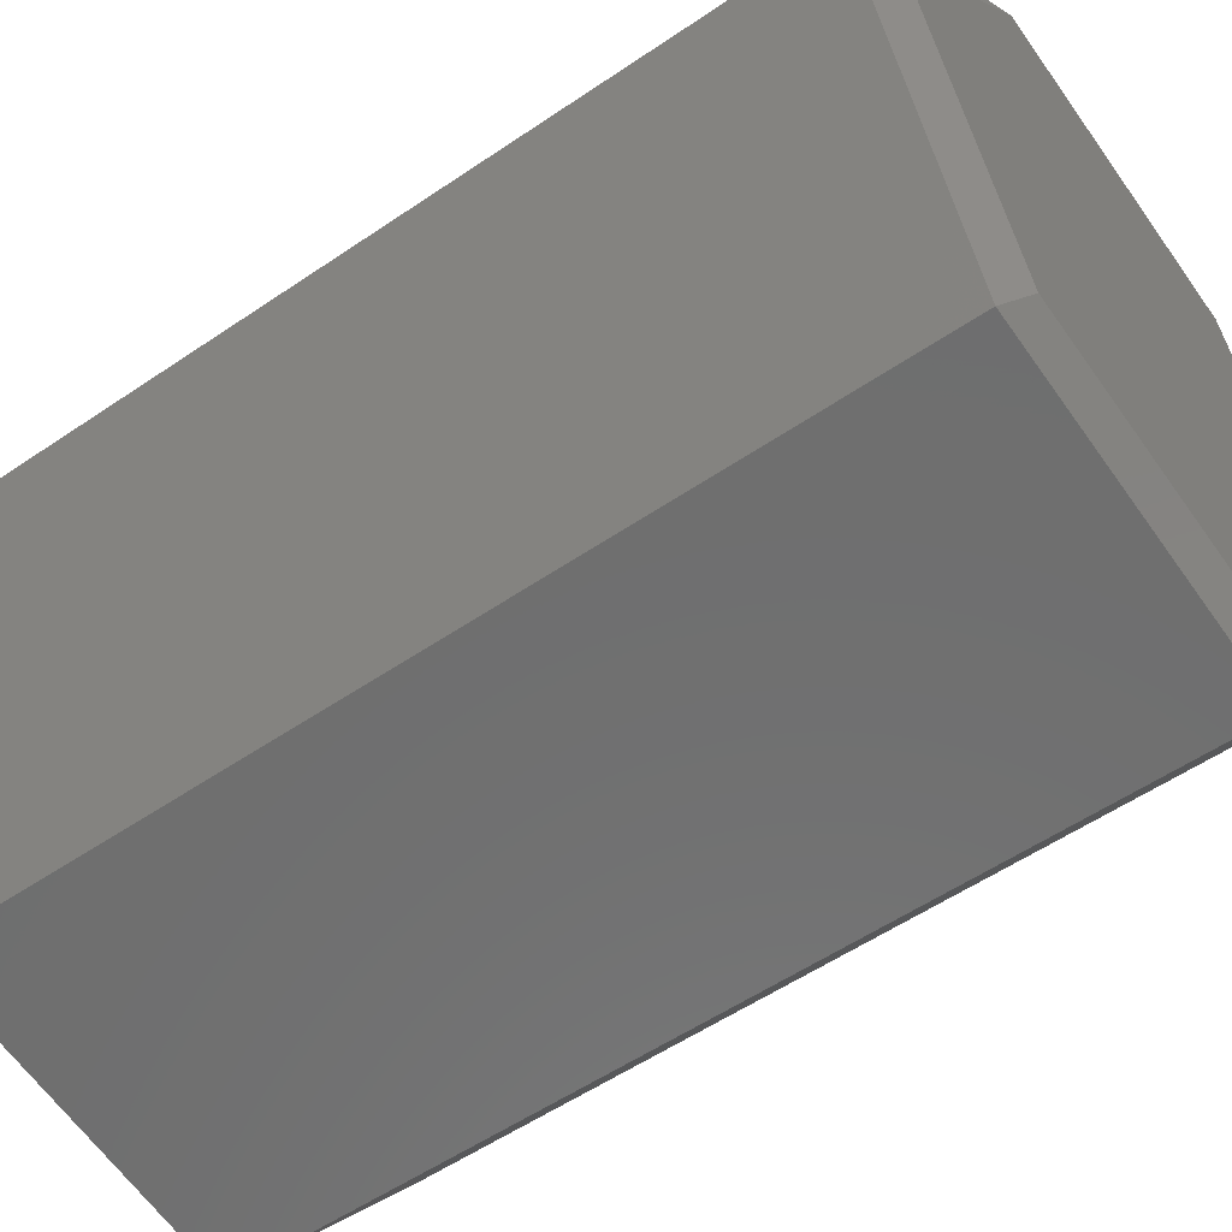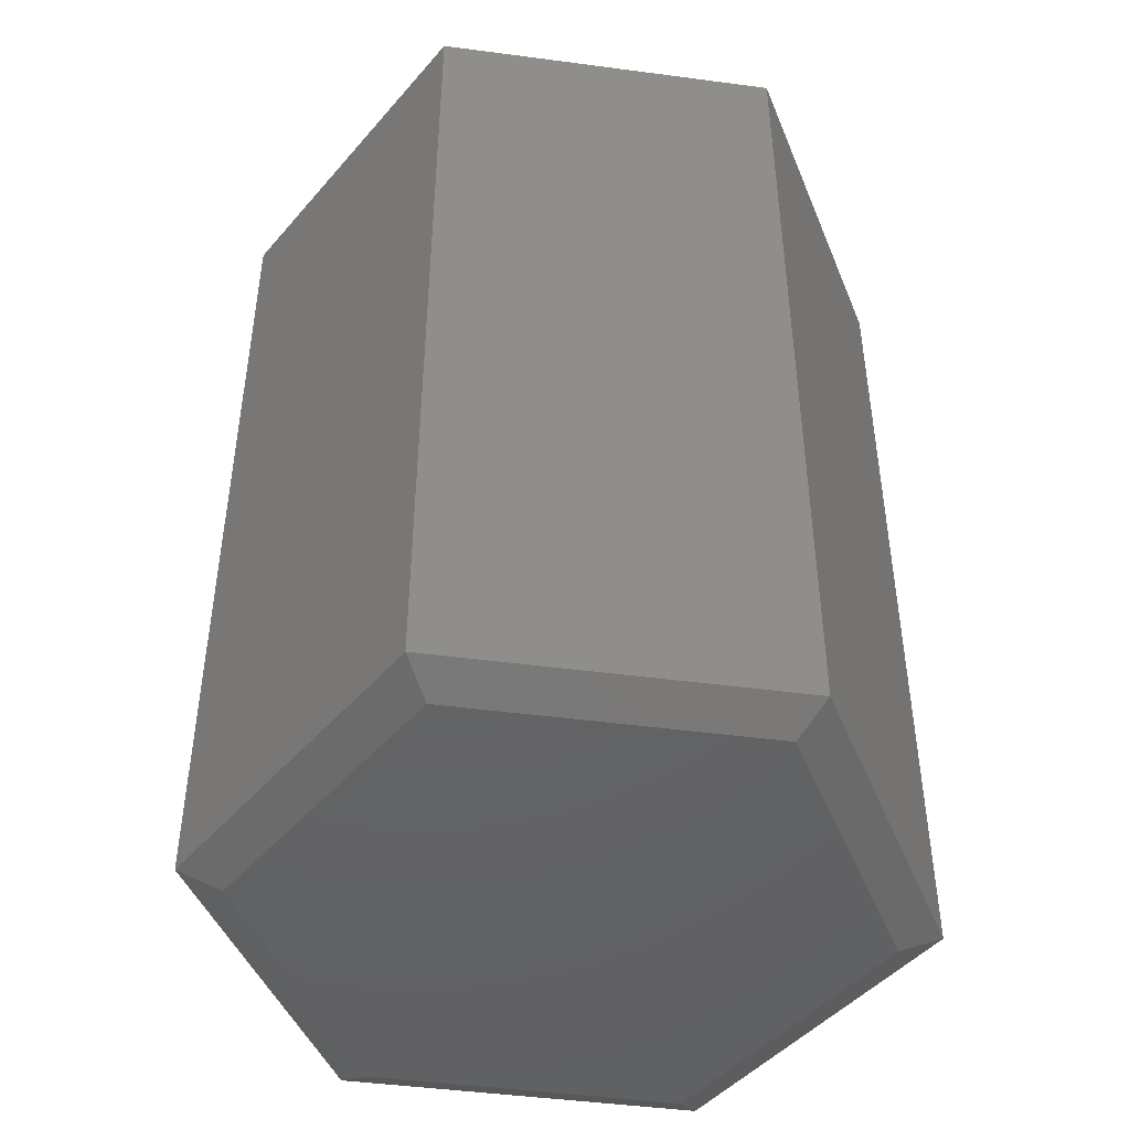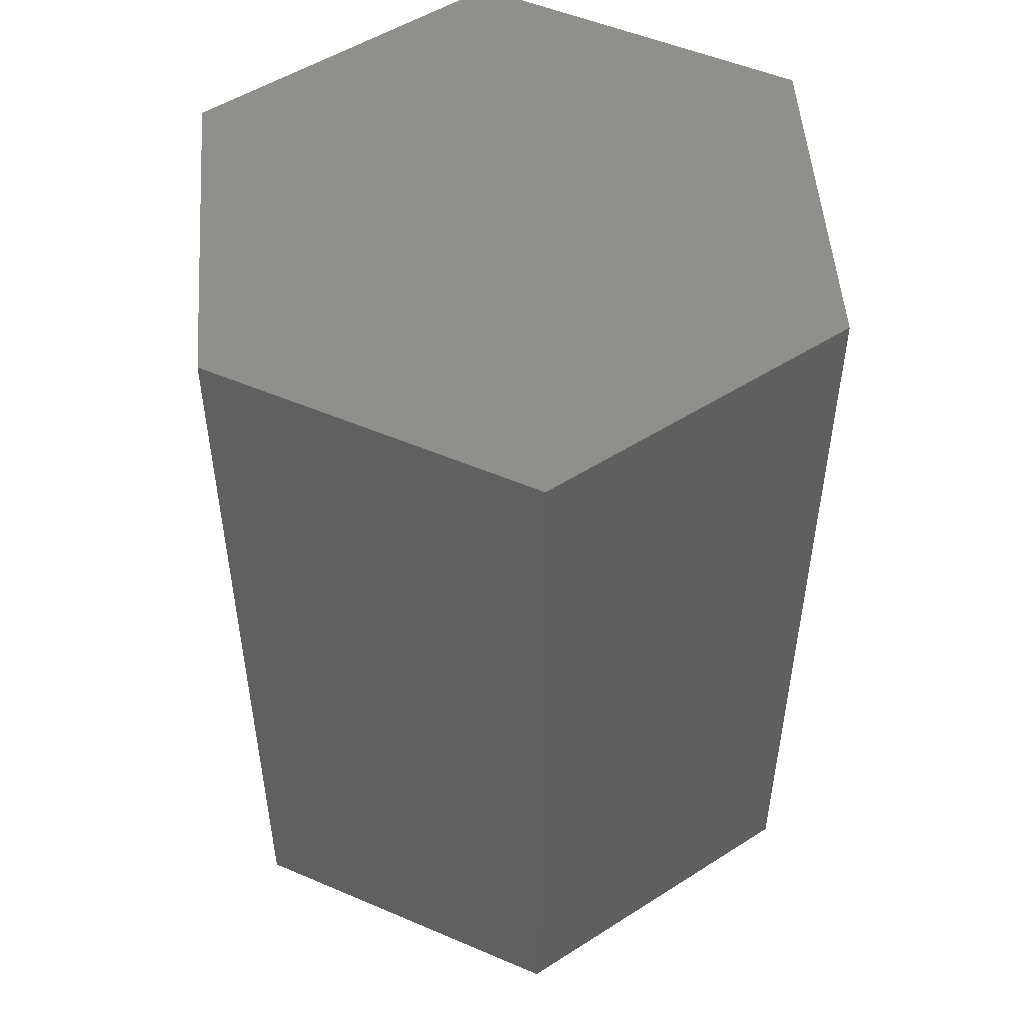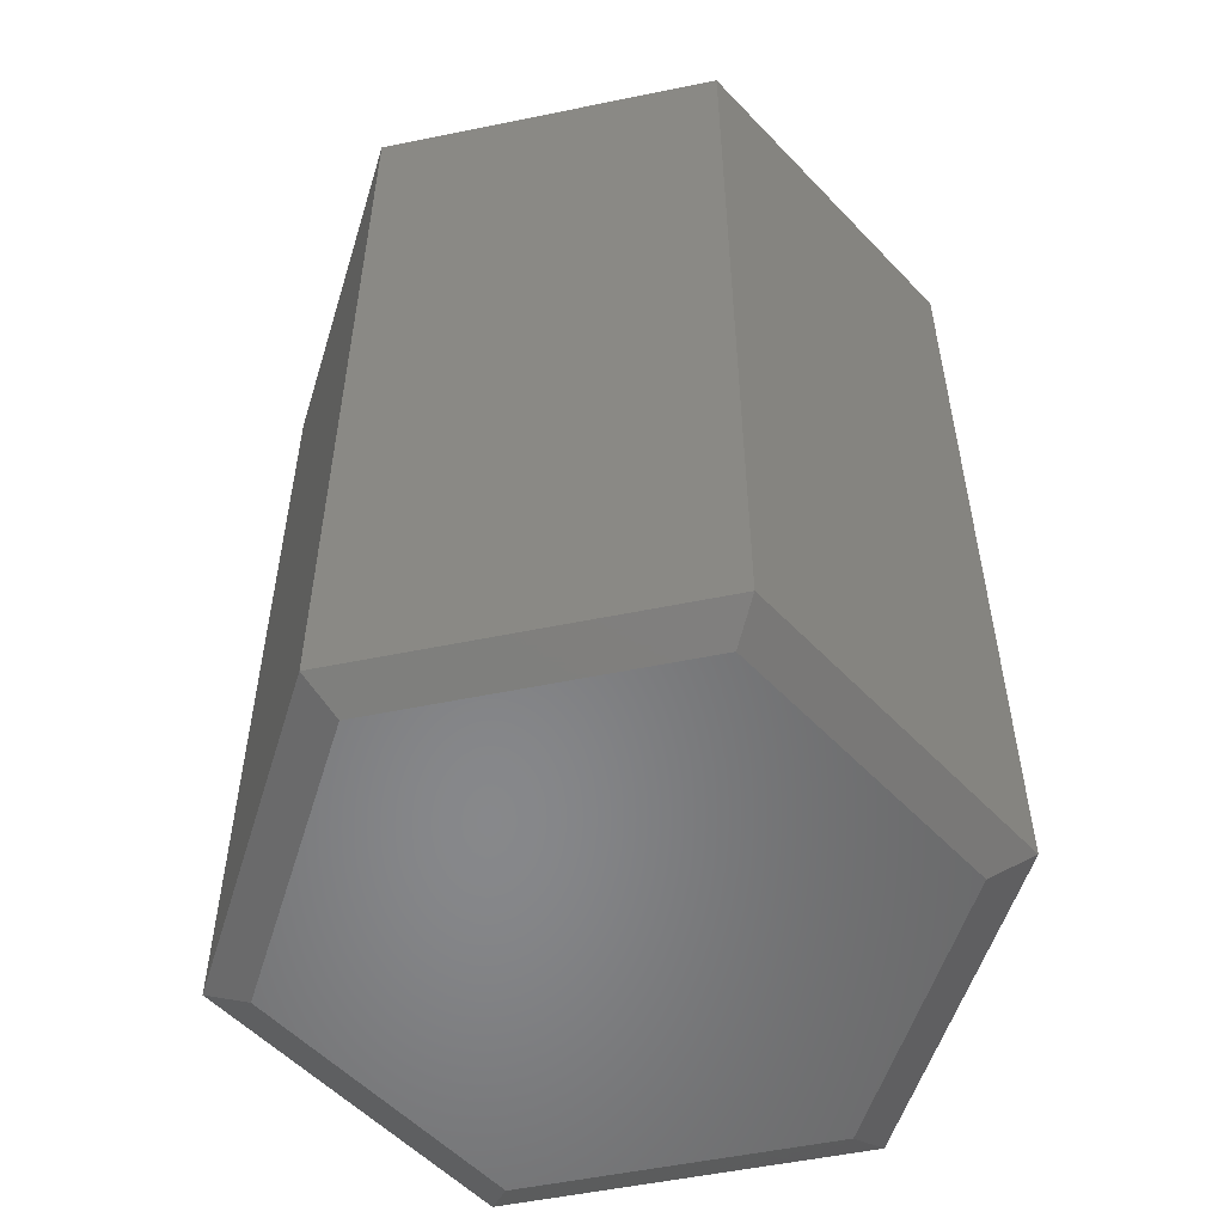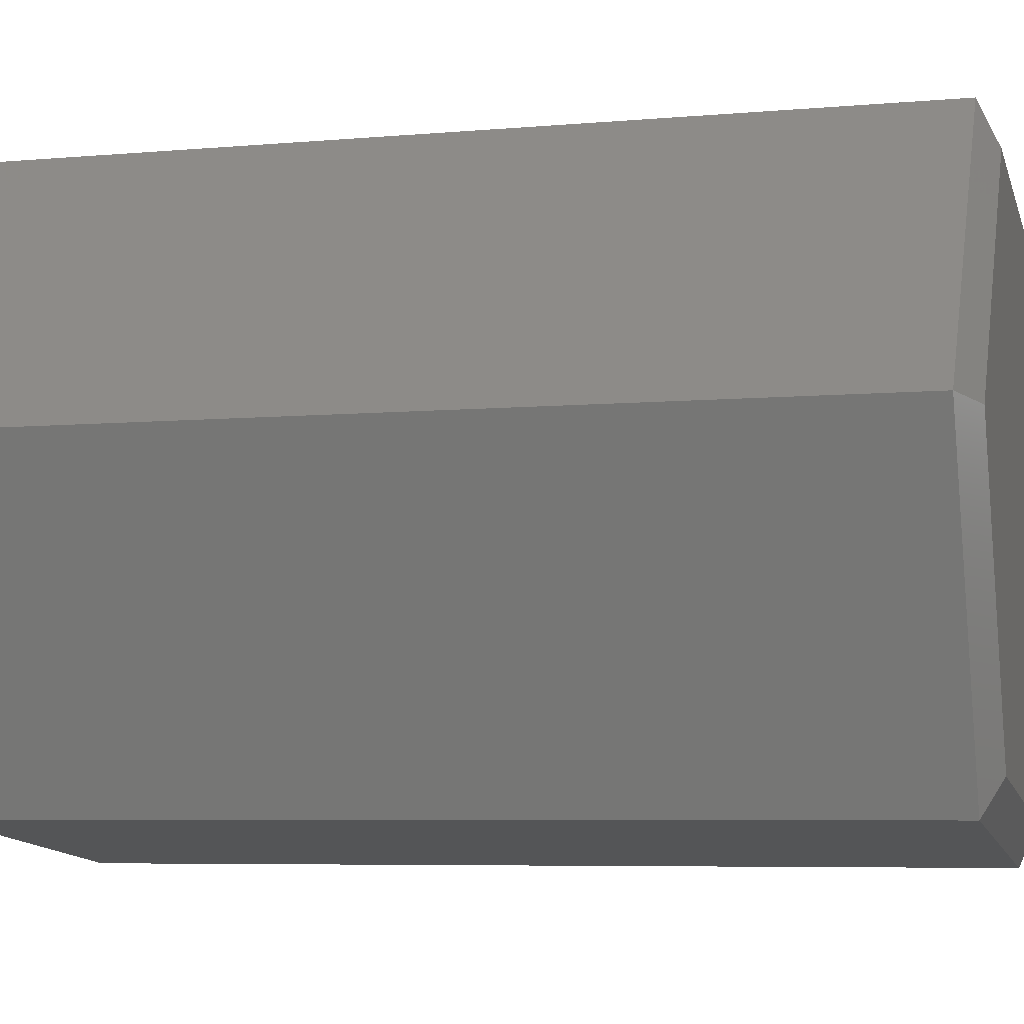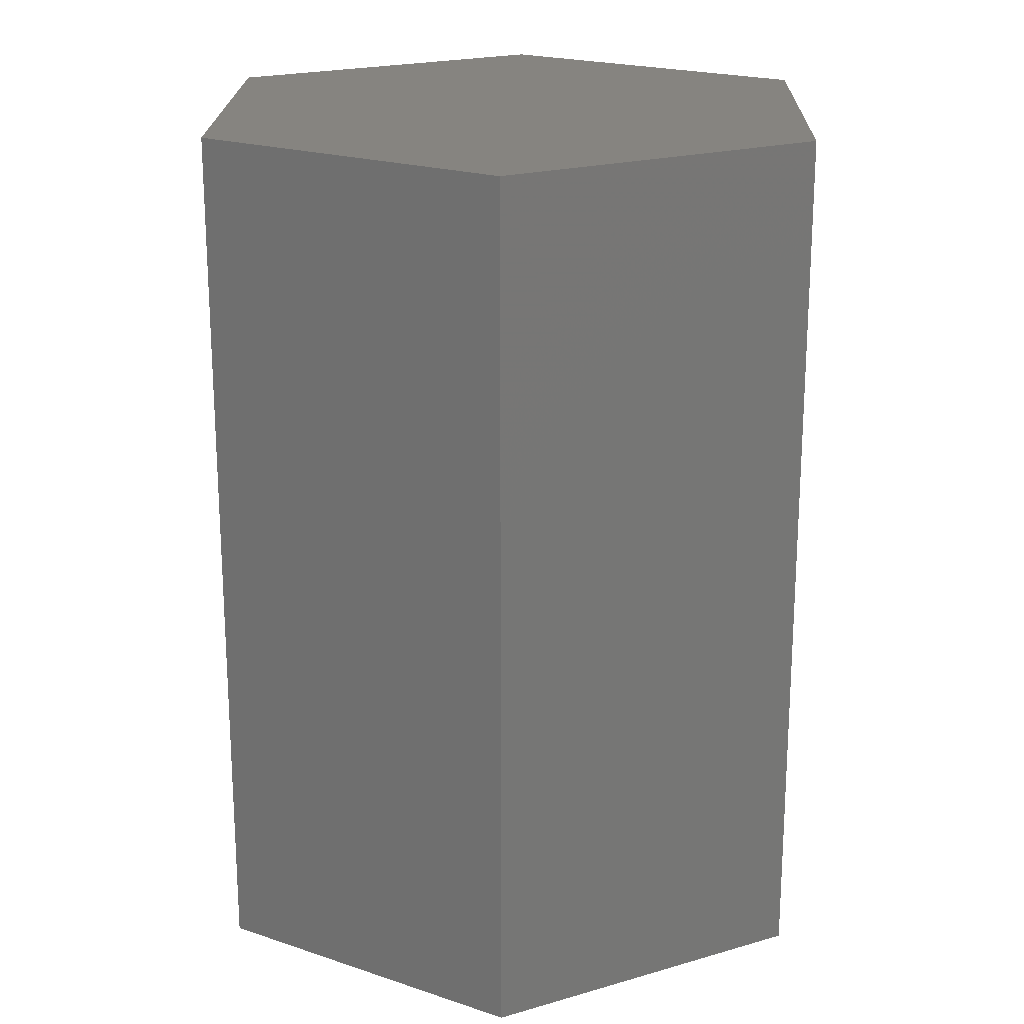
<metadata>
{"format":"stl","ext":"stl","renderer":"f3d","projection":"perspective","resolution":1024,"background":"white","views":[{"elev":-55.3,"azim":-54.3,"up":"+Z"},{"elev":-46.0,"azim":118.7,"up":"+Y"},{"elev":51.0,"azim":152.4,"up":"+Y"},{"elev":-54.4,"azim":139.6,"up":"+Y"},{"elev":-6.1,"azim":-74.8,"up":"+Z"},{"elev":20.5,"azim":38.7,"up":"+Y"}]}
</metadata>
<code>
# stl→obj: 18 verts, 32 faces
v 0.1534 -0.75 0.2024
v -0.09324 -0.75 0.2339
v 0.2531 -0.75 -0.02857
v -0.2453 -0.75 0.03465
v 0.1011 -0.75 -0.2278
v -0.1456 -0.75 -0.1963
v -0.1072 2.391e-17 0.2672
v -0.2812 3.852e-34 0.03906
v -0.1072 -0.7344 0.2672
v -0.2812 -0.7344 0.03906
v 0.175 3.732e-17 0.2312
v 0.175 -0.7344 0.2312
v 0.2891 2.716e-17 -0.03298
v 0.2891 -0.7344 -0.03298
v 0.115 3.249e-18 -0.2611
v 0.115 -0.7344 -0.2611
v -0.1672 -1.016e-17 -0.2251
v -0.1672 -0.7344 -0.2251
f 1 2 3
f 3 2 4
f 3 4 5
f 5 4 6
f 7 8 9
f 9 8 10
f 11 7 12
f 12 7 9
f 13 11 14
f 14 11 12
f 15 13 16
f 16 13 14
f 17 15 18
f 18 15 16
f 8 17 10
f 10 17 18
f 12 9 1
f 1 9 2
f 14 12 3
f 3 12 1
f 16 14 5
f 5 14 3
f 18 16 6
f 6 16 5
f 10 18 4
f 4 18 6
f 9 10 2
f 2 10 4
f 11 13 7
f 7 13 8
f 13 15 8
f 8 15 17

</code>
